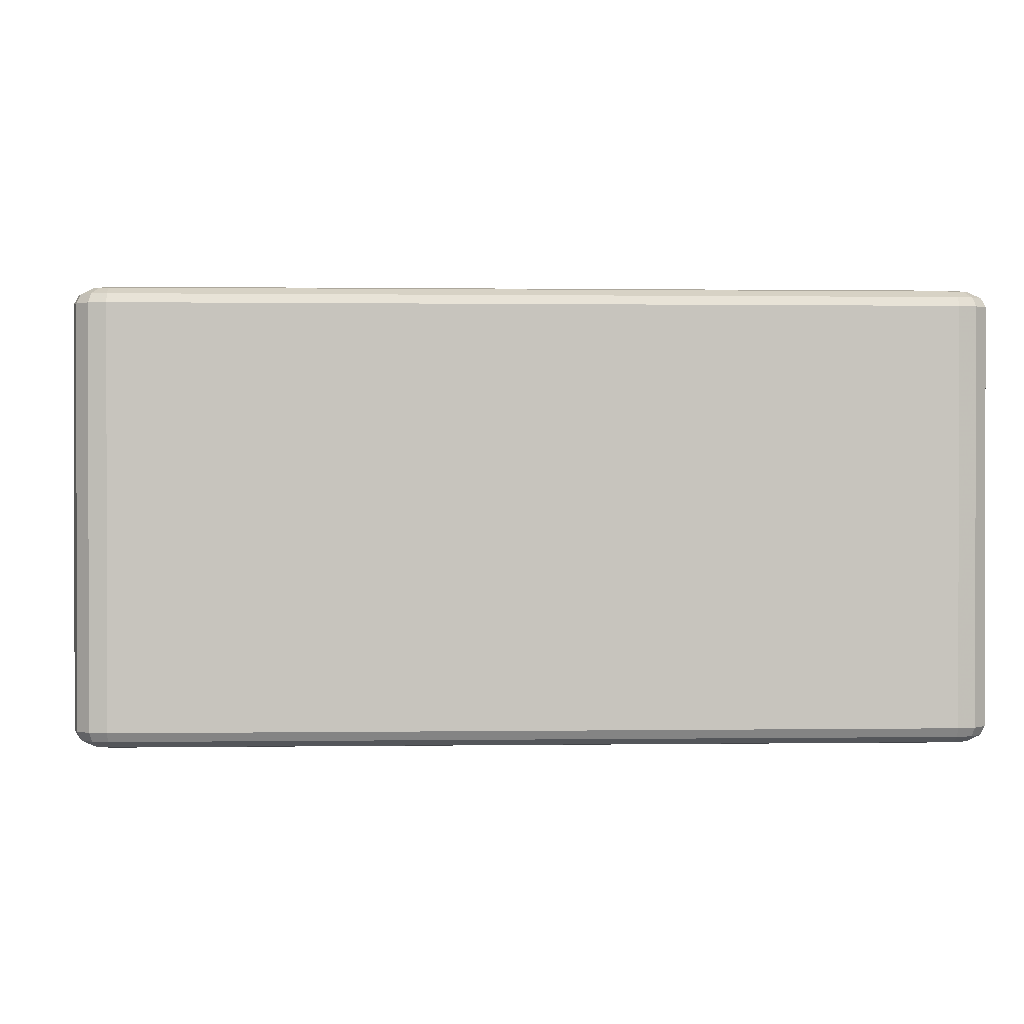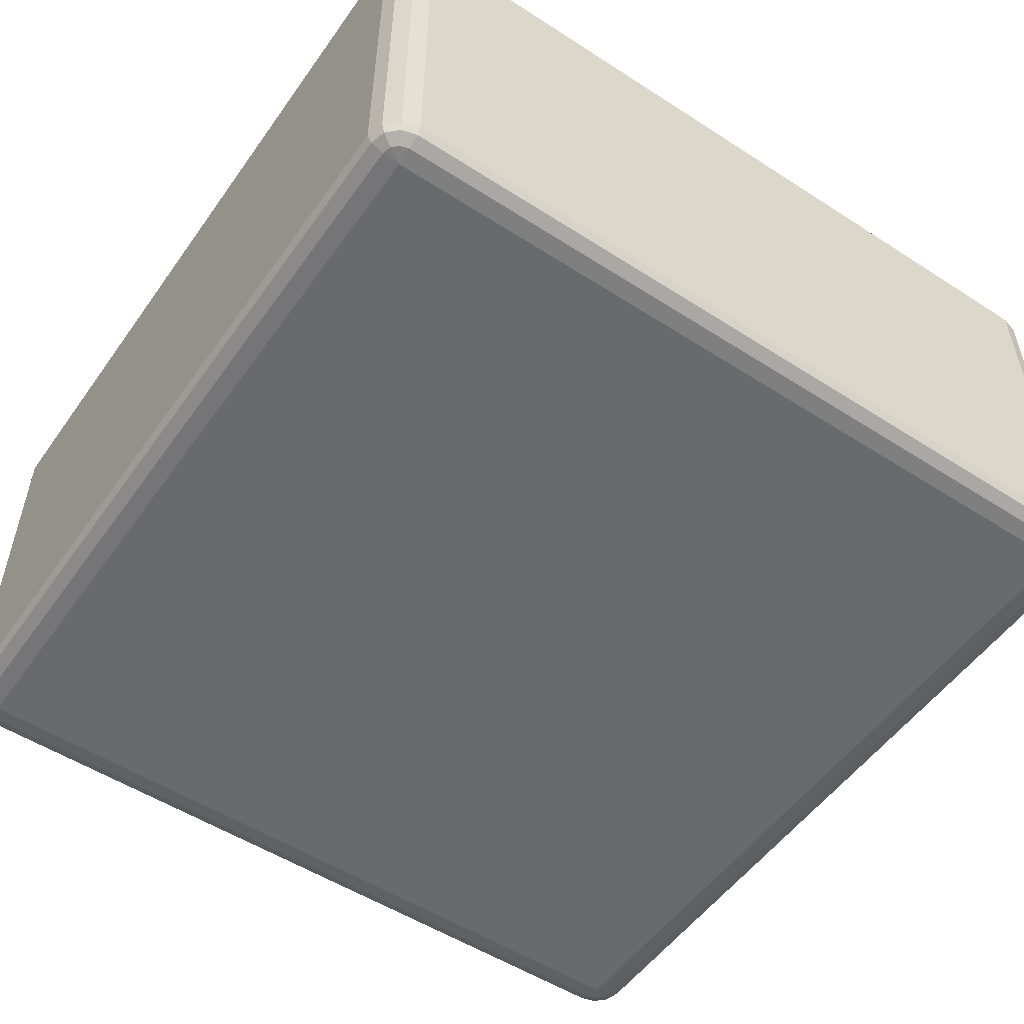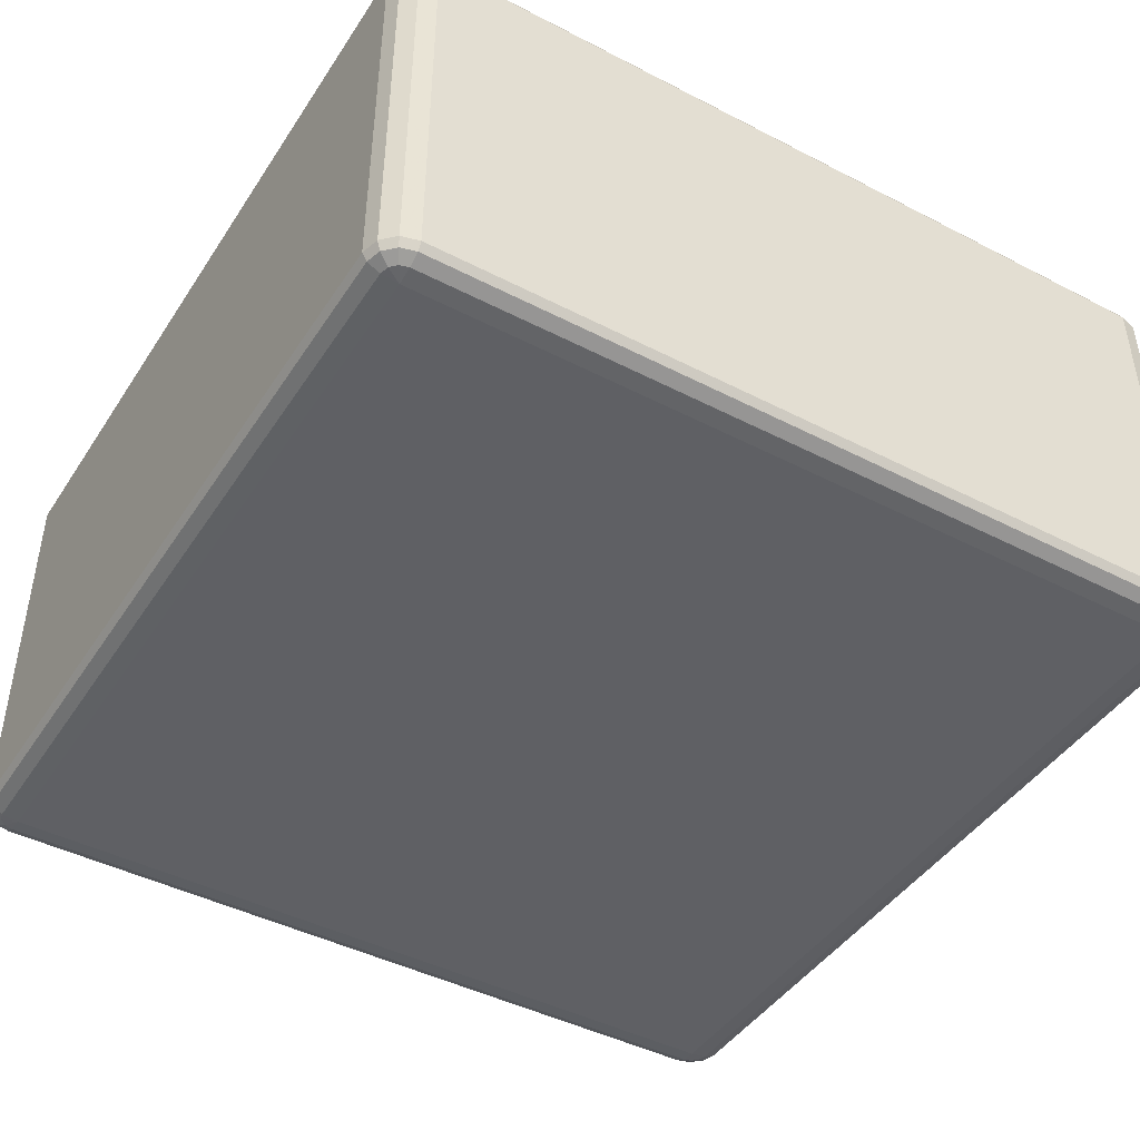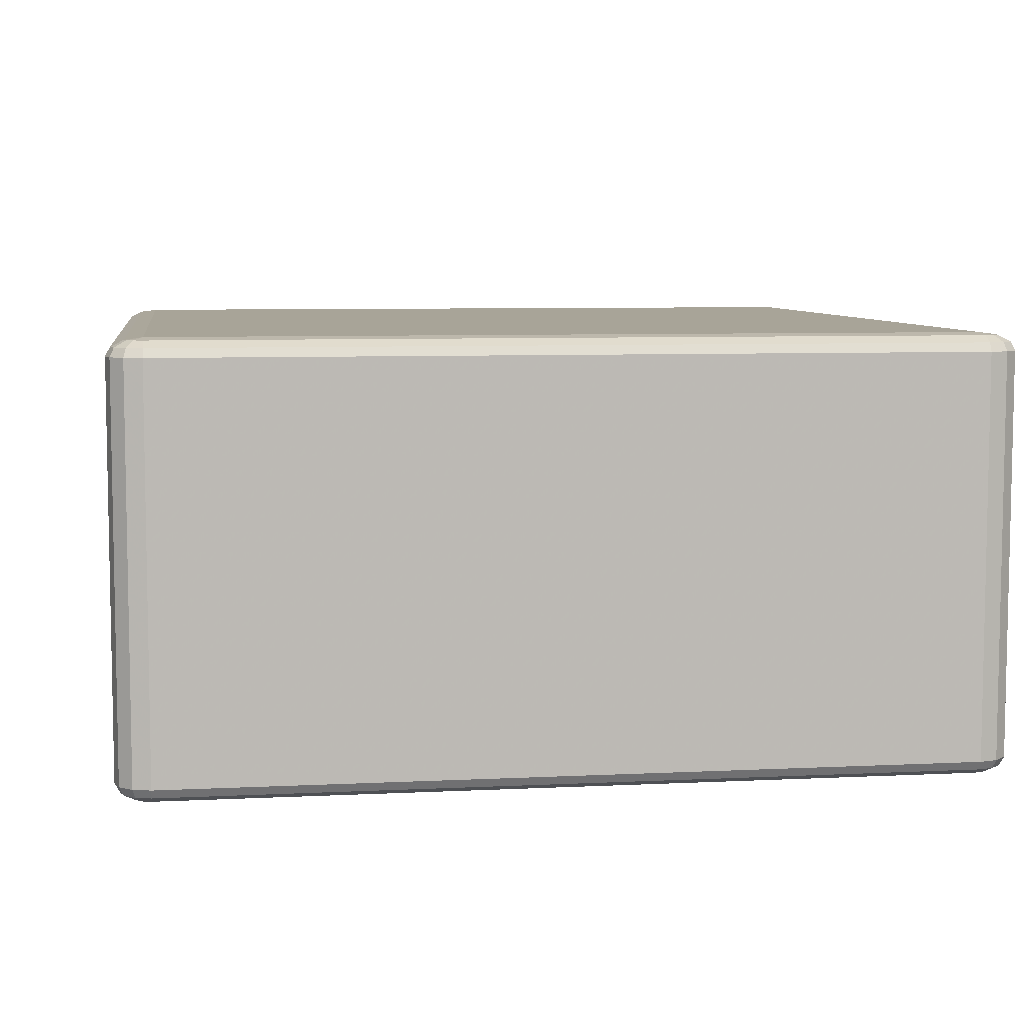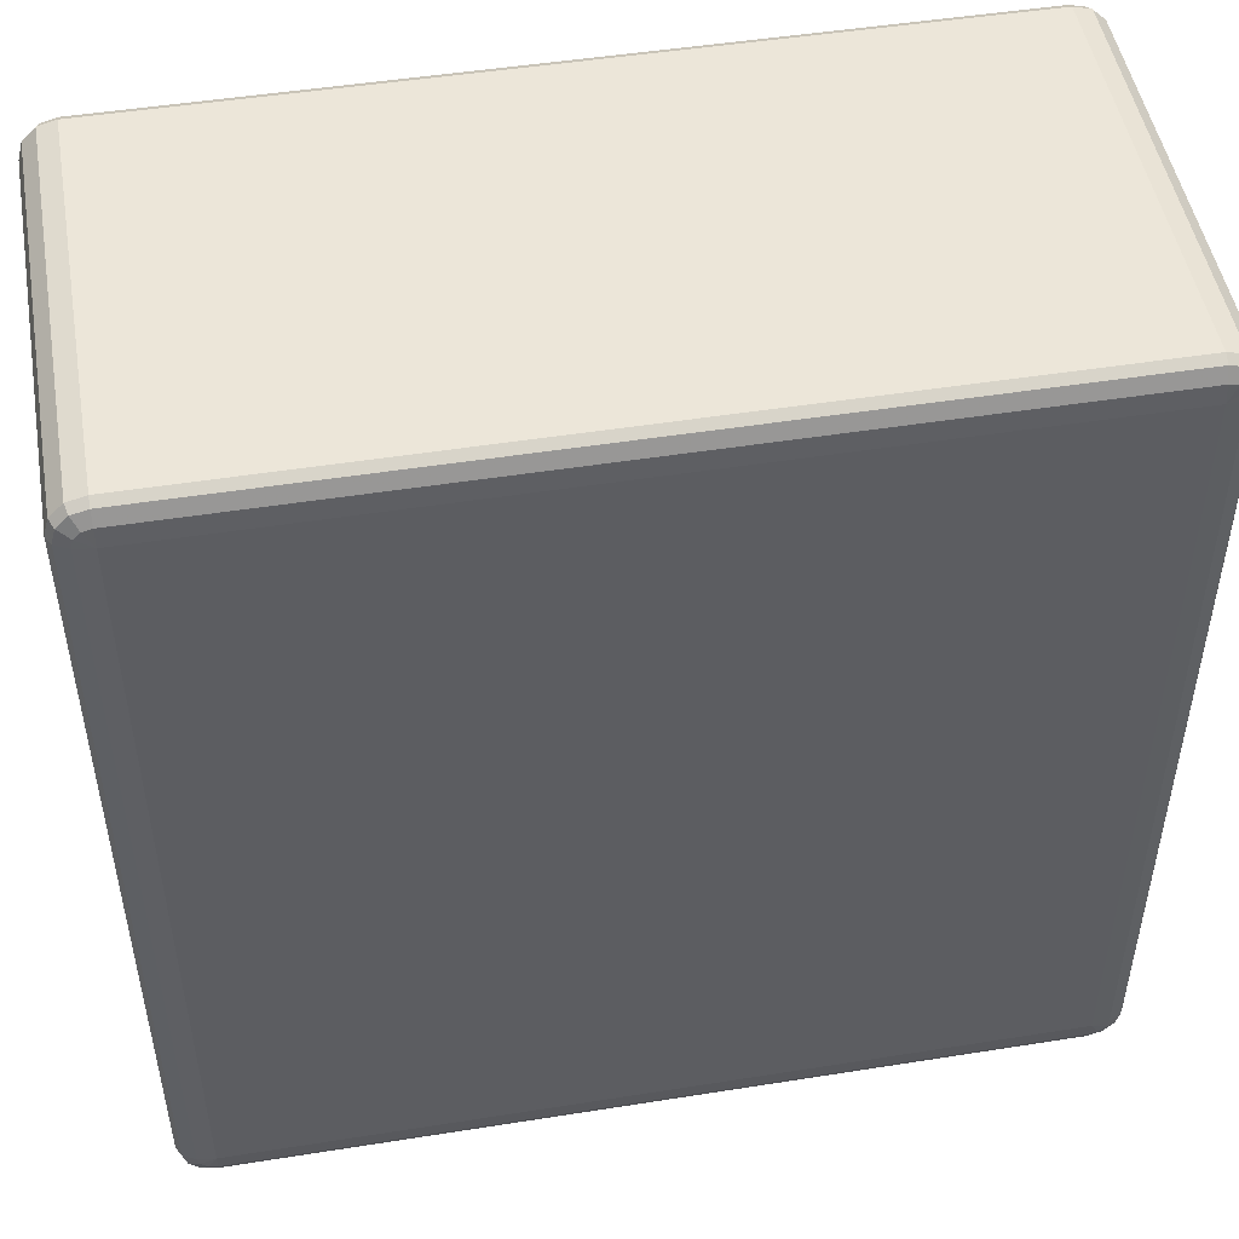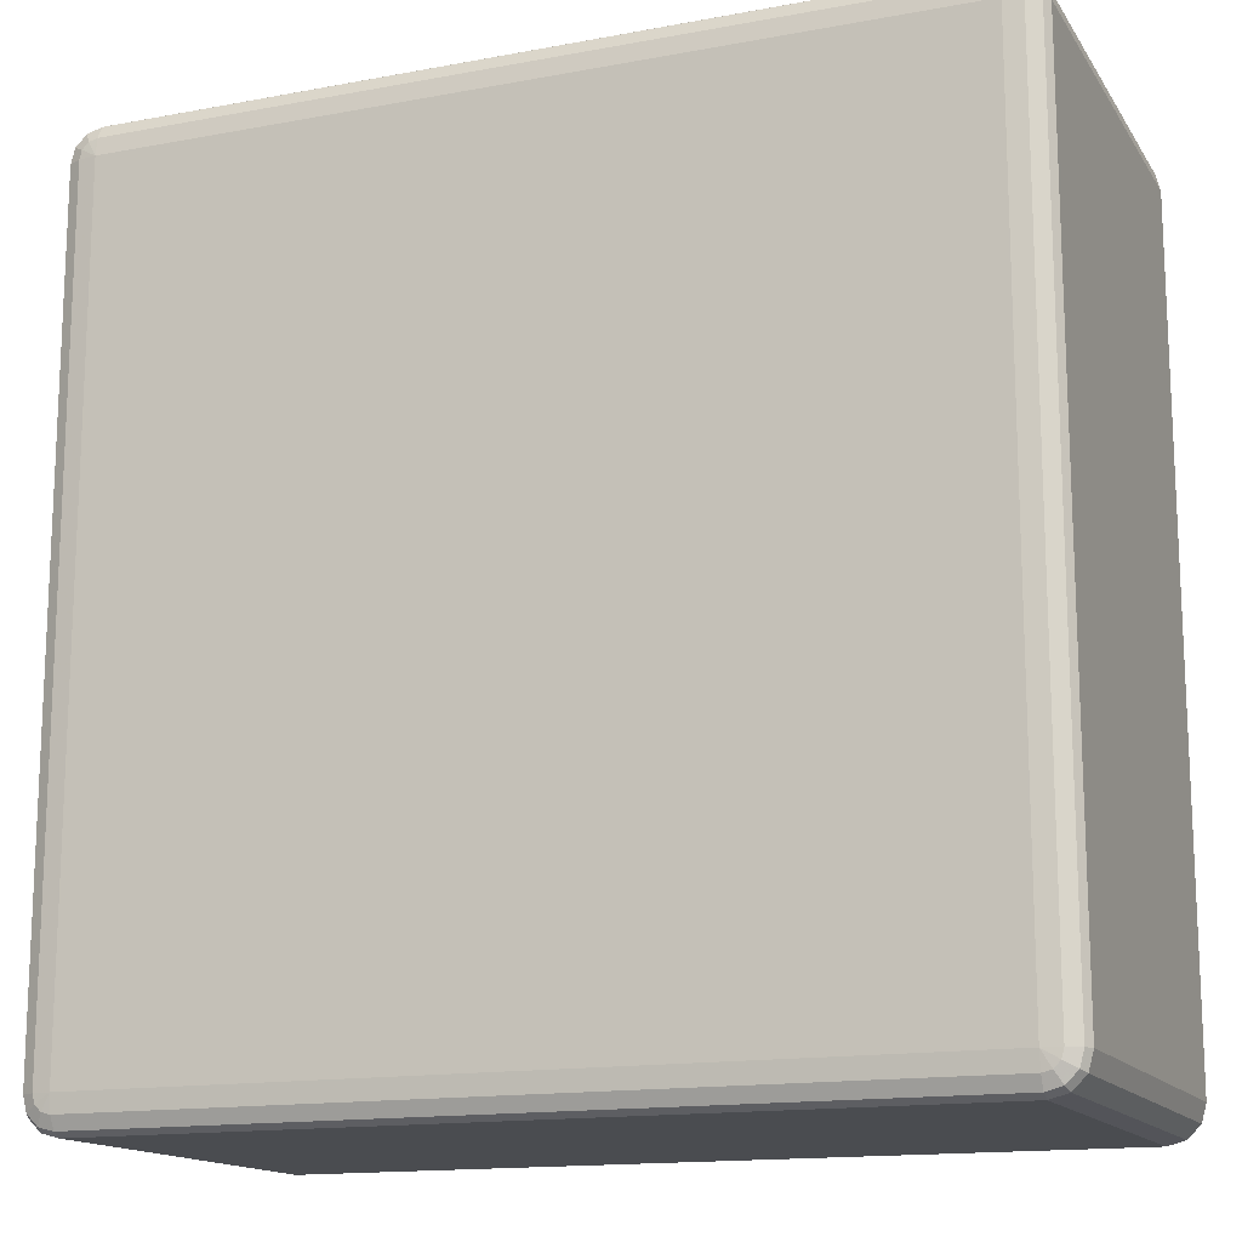
<metadata>
{"format":"obj","ext":"obj","renderer":"f3d","projection":"perspective","resolution":1024,"background":"white","views":[{"elev":0.7,"azim":86.9,"up":"+Y"},{"elev":-53.1,"azim":-34.6,"up":"+Y"},{"elev":-44.3,"azim":58.9,"up":"+Y"},{"elev":7.0,"azim":-98.2,"up":"+Y"},{"elev":49.0,"azim":170.0,"up":"+Z"},{"elev":-14.9,"azim":21.8,"up":"+Z"}]}
</metadata>
<code>
v 5350 878 150
v 5350 418 150
v 5330 418 144.6
v 5330 878 144.6
v 5315 418 130
v 5315 878 130
v 5310 418 110
v 5310 878 110
v 5310 418 -810
v 5310 878 -810
v 5315 418 -830
v 5315 878 -830
v 5330 418 -844.6
v 5330 878 -844.6
v 5350 418 -850
v 5350 878 -850
v 6270 418 -850
v 6270 878 -850
v 6290 418 -844.6
v 6290 878 -844.6
v 6305 418 -830
v 6305 878 -830
v 6310 418 -810
v 6310 878 -810
v 6310 418 110
v 6310 878 110
v 6305 418 130
v 6305 878 130
v 6290 418 144.6
v 6290 878 144.6
v 6270 418 150
v 6270 878 150
v 5350 888 144.6
v 5333 888 140
v 6270 888 144.6
v 5320 888 127.3
v 6287 888 140
v 5315 888 110
v 6300 888 127.3
v 5315 888 -810
v 6305 888 110
v 5320 888 -827.3
v 6305 888 -810
v 5333 888 -840
v 6300 888 -827.3
v 5350 888 -844.6
v 6287 888 -840
v 6270 888 -844.6
v 6280 895.3 -827.3
v 6270 895.3 -830
v 5350 895.3 -830
v 5340 895.3 -827.3
v 5350 898 -810
v 5333 895.3 -820
v 5330 895.3 -810
v 6270 898 -810
v 5330 895.3 110
v 5350 898 110
v 5333 895.3 120
v 5340 895.3 127.3
v 5350 895.3 130
v 6270 898 110
v 6270 895.3 130
v 6280 895.3 127.3
v 6287 895.3 120
v 6290 895.3 110
v 6290 895.3 -810
v 6287 895.3 -820
v 5333 408 140
v 5350 408 144.6
v 5320 408 127.3
v 6270 408 144.6
v 5315 408 110
v 6287 408 140
v 5315 408 -810
v 6300 408 127.3
v 5320 408 -827.3
v 6305 408 110
v 5333 408 -840
v 6305 408 -810
v 5350 408 -844.6
v 6300 408 -827.3
v 6270 408 -844.6
v 6287 408 -840
v 6270 400.7 -830
v 6280 400.7 -827.3
v 6287 400.7 -820
v 6290 400.7 -810
v 6270 398 -810
v 6290 400.7 110
v 5350 400.7 -830
v 6287 400.7 120
v 5340 400.7 -827.3
v 6280 400.7 127.3
v 5333 400.7 -820
v 5350 398 -810
v 5330 400.7 -810
v 5330 400.7 110
v 6270 398 110
v 5350 398 110
v 5333 400.7 120
v 6270 400.7 130
v 5340 400.7 127.3
v 5350 400.7 130
f 3 2 1
f 1 4 3
f 5 3 4
f 4 6 5
f 7 5 6
f 6 8 7
f 9 7 8
f 8 10 9
f 11 9 10
f 10 12 11
f 13 11 12
f 12 14 13
f 15 13 14
f 14 16 15
f 17 15 16
f 16 18 17
f 19 17 18
f 18 20 19
f 21 19 20
f 20 22 21
f 23 21 22
f 22 24 23
f 25 23 24
f 24 26 25
f 27 25 26
f 26 28 27
f 29 27 28
f 28 30 29
f 31 29 30
f 30 32 31
f 2 31 32
f 32 1 2
f 4 1 33
f 33 34 4
f 6 4 34
f 35 33 1
f 1 32 35
f 34 36 6
f 8 6 36
f 37 35 32
f 32 30 37
f 36 38 8
f 10 8 38
f 39 37 30
f 30 28 39
f 38 40 10
f 12 10 40
f 41 39 28
f 28 26 41
f 40 42 12
f 14 12 42
f 43 41 26
f 26 24 43
f 42 44 14
f 16 14 44
f 45 43 24
f 24 22 45
f 44 46 16
f 18 16 46
f 47 45 22
f 22 20 47
f 20 18 48
f 48 47 20
f 46 48 18
f 45 47 49
f 47 48 50
f 50 49 47
f 48 46 51
f 51 50 48
f 52 51 46
f 46 44 52
f 50 51 53
f 51 52 53
f 54 52 44
f 52 54 53
f 44 42 54
f 55 54 42
f 54 55 53
f 42 40 55
f 53 56 50
f 49 50 56
f 57 55 40
f 40 38 57
f 58 53 55
f 55 57 58
f 56 53 58
f 59 57 38
f 57 59 58
f 38 36 59
f 60 59 36
f 59 60 58
f 36 34 60
f 61 60 34
f 60 61 58
f 34 33 61
f 62 58 61
f 58 62 56
f 63 61 33
f 61 63 62
f 33 35 63
f 64 63 35
f 63 64 62
f 35 37 64
f 65 64 37
f 64 65 62
f 37 39 65
f 65 66 62
f 66 65 39
f 56 62 66
f 39 41 66
f 67 66 41
f 66 67 56
f 41 43 67
f 67 68 56
f 68 67 43
f 68 49 56
f 43 45 68
f 49 68 45
f 2 3 69
f 69 70 2
f 31 2 70
f 71 69 3
f 3 5 71
f 70 72 31
f 29 31 72
f 73 71 5
f 5 7 73
f 72 74 29
f 27 29 74
f 75 73 7
f 7 9 75
f 74 76 27
f 25 27 76
f 77 75 9
f 9 11 77
f 76 78 25
f 23 25 78
f 79 77 11
f 11 13 79
f 78 80 23
f 21 23 80
f 81 79 13
f 13 15 81
f 80 82 21
f 19 21 82
f 83 81 15
f 15 17 83
f 17 19 84
f 84 83 17
f 82 84 19
f 81 83 85
f 83 84 86
f 86 85 83
f 84 82 87
f 87 86 84
f 88 87 82
f 82 80 88
f 87 89 86
f 88 89 87
f 86 89 85
f 90 88 80
f 80 78 90
f 85 91 81
f 91 85 89
f 79 81 91
f 92 90 78
f 78 76 92
f 91 93 79
f 77 79 93
f 94 92 76
f 76 74 94
f 93 95 77
f 75 77 95
f 91 96 93
f 93 96 95
f 89 96 91
f 95 97 75
f 95 96 97
f 73 75 97
f 97 98 73
f 98 97 96
f 71 73 98
f 96 89 99
f 99 89 88
f 88 90 99
f 92 99 90
f 94 99 92
f 96 100 98
f 99 100 96
f 98 101 71
f 98 100 101
f 69 71 101
f 102 99 94
f 100 99 102
f 102 94 74
f 74 72 102
f 101 103 69
f 101 100 103
f 70 69 103
f 102 104 100
f 103 100 104
f 104 102 72
f 103 104 70
f 72 70 104

</code>
